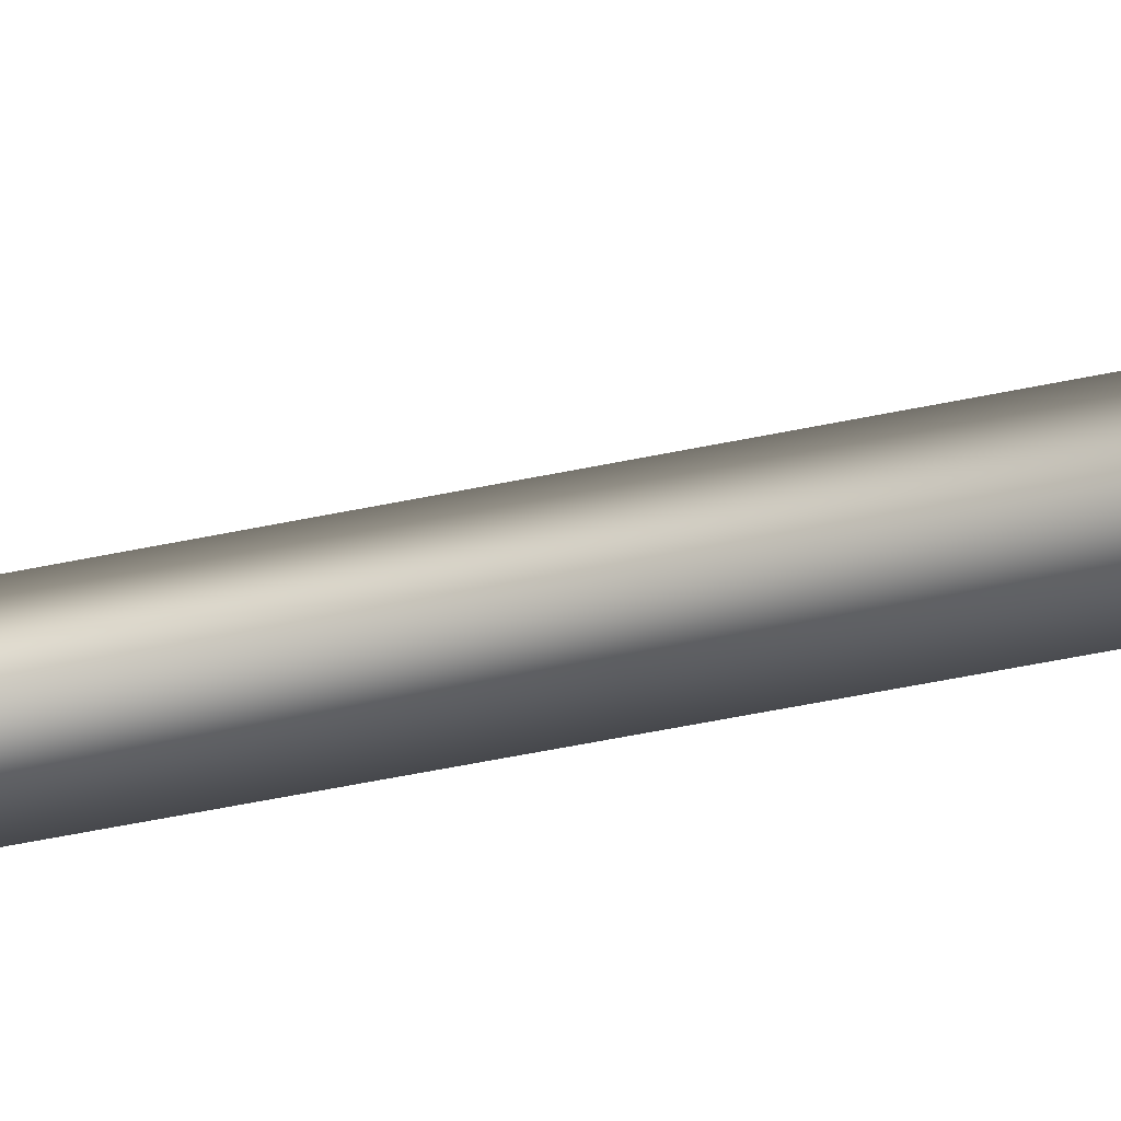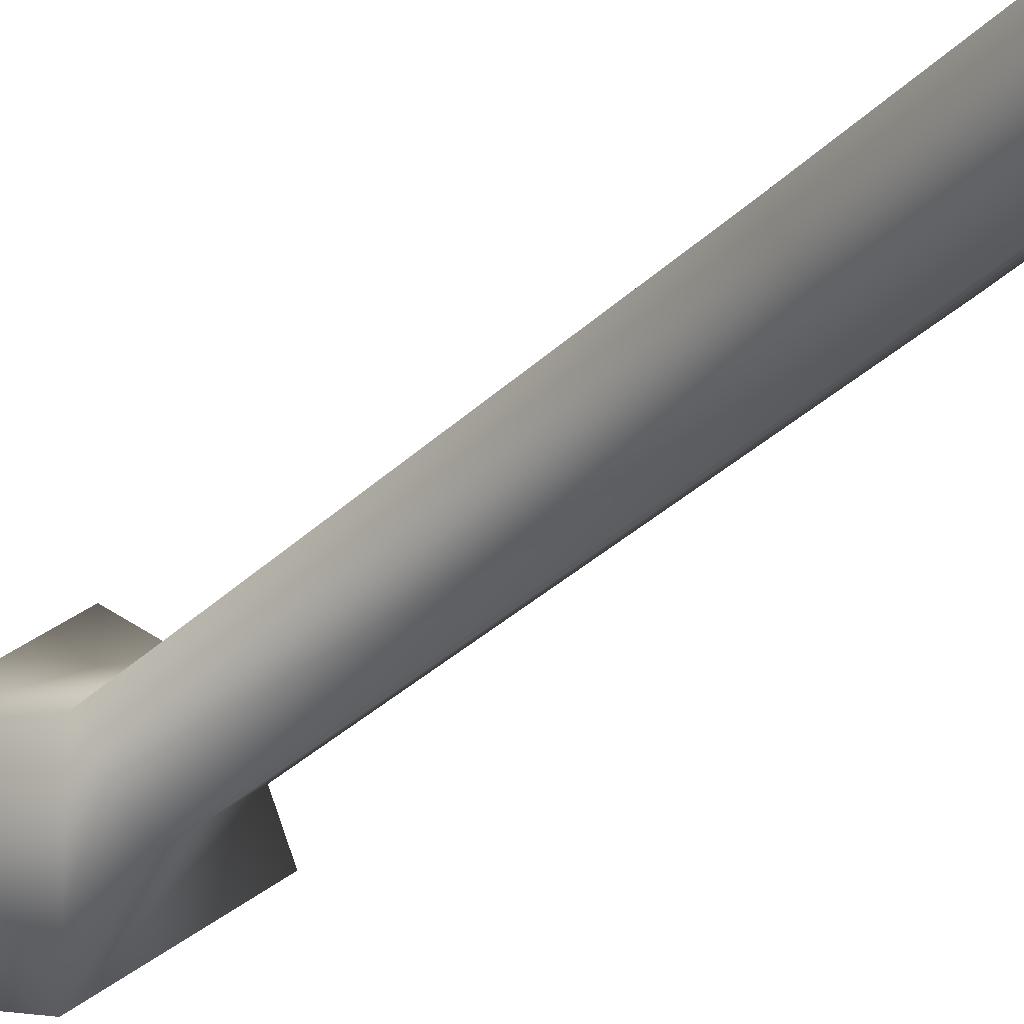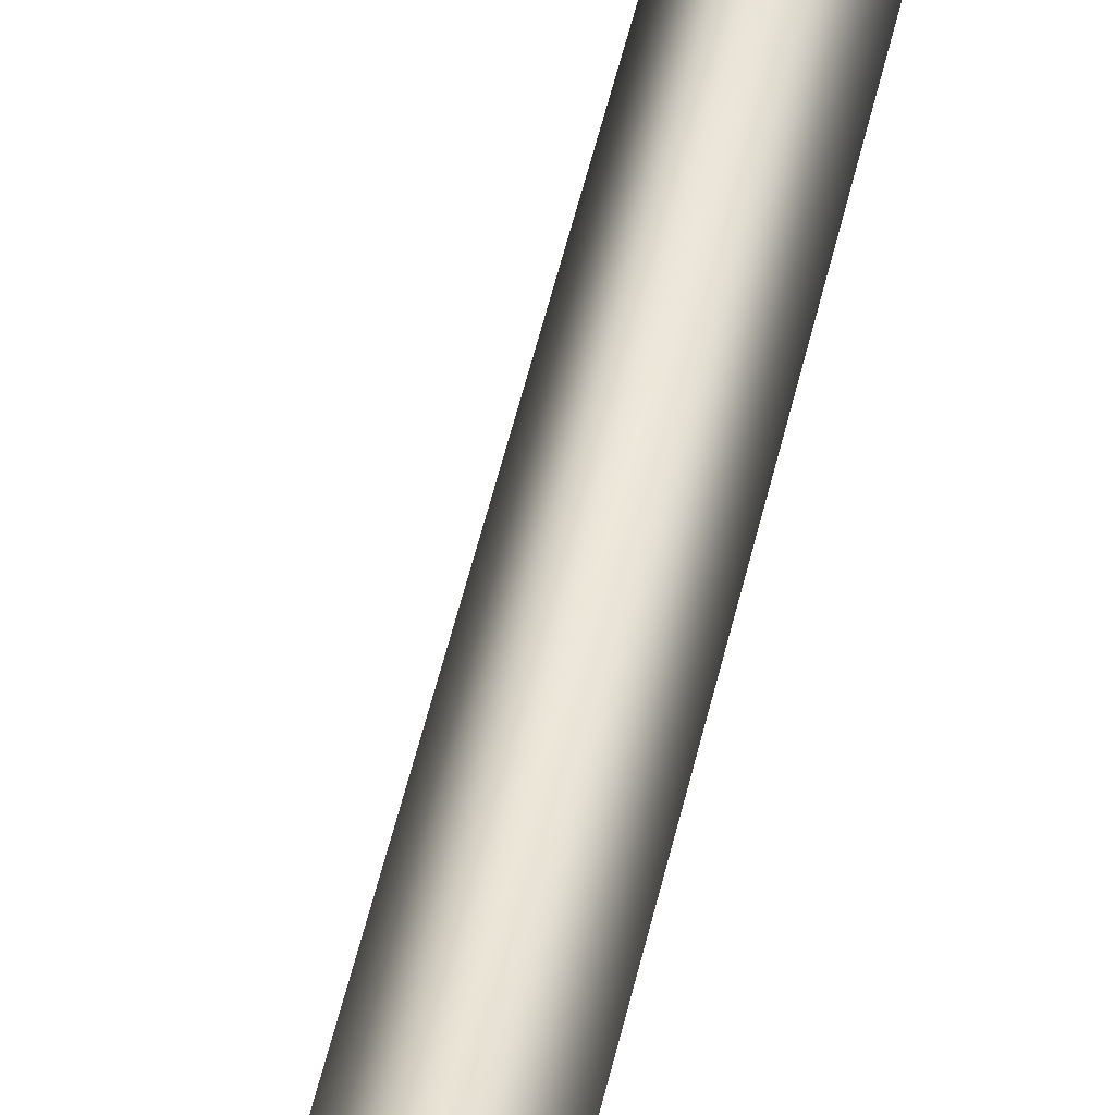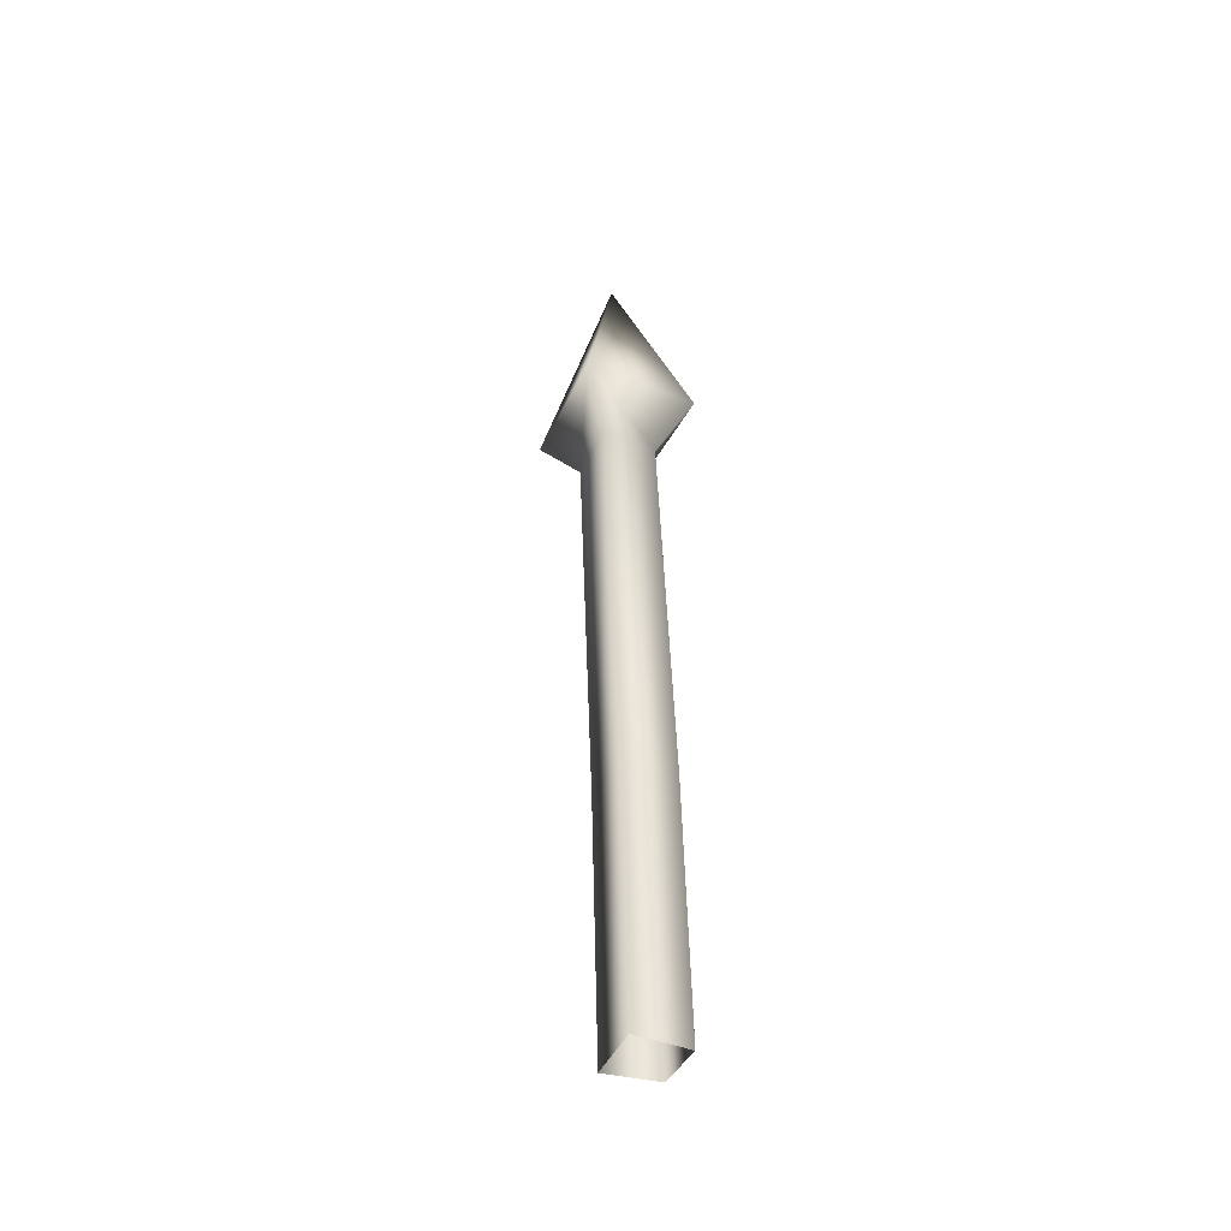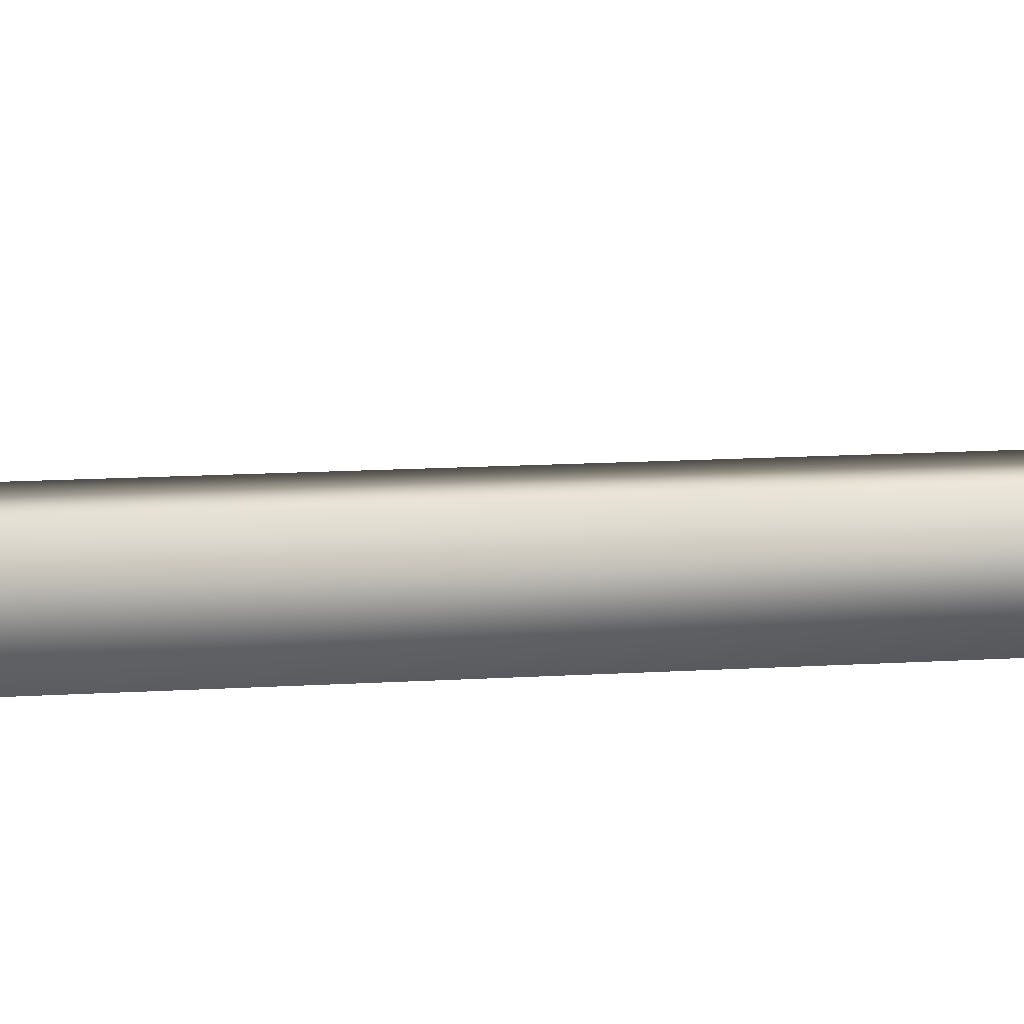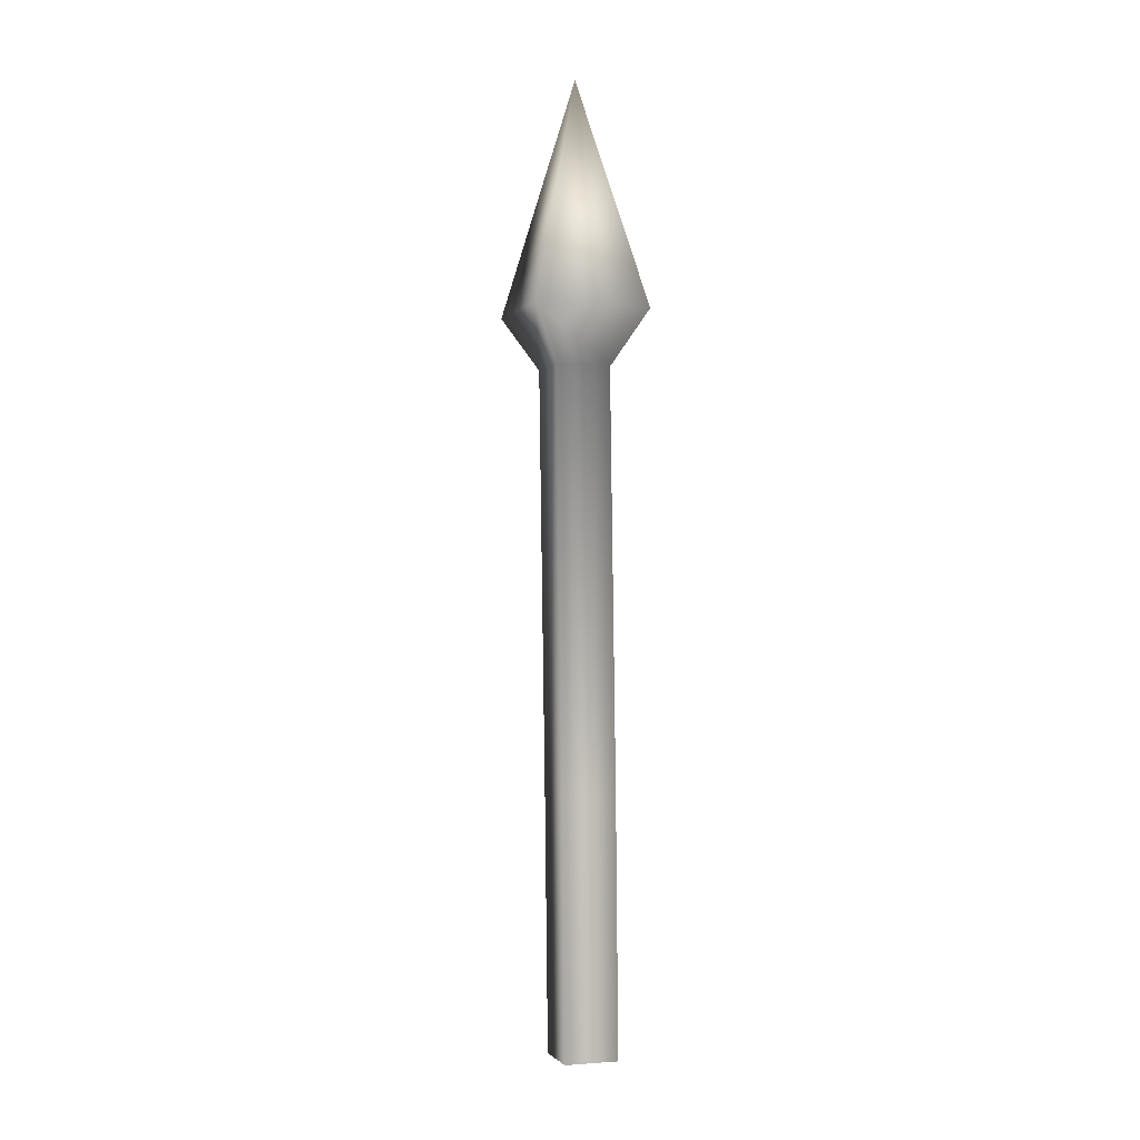
<metadata>
{"format":"obj","ext":"obj","renderer":"f3d","projection":"perspective","resolution":1024,"background":"white","views":[{"elev":-12.2,"azim":92.6,"up":"+Z"},{"elev":-36.0,"azim":-37.2,"up":"+Z"},{"elev":69.9,"azim":-171.1,"up":"+Z"},{"elev":-35.3,"azim":-159.7,"up":"+Y"},{"elev":59.6,"azim":-102.7,"up":"+Z"},{"elev":10.2,"azim":-152.7,"up":"+Y"}]}
</metadata>
<code>
g long_spear1
v 0.3098 -0.01777 0.3484
v 0.5418 1.219 0.4193
v 0.4257 1.209 0.5359
v 0.4259 -0.007537 0.2319
v 0.6579 1.189 0.5323
v 0.542 -0.03778 0.3449
v 0.2571 -0.7992 0.2639
v 0.3732 -0.789 0.1474
v 0.4893 -0.8193 0.2604
v 0.3732 -0.8092 0.3874
v 0.4259 -0.02777 0.4719
v 0.4257 1.209 0.5359
v 0.5559 1.4 0.3208
v 0.3118 1.379 0.5659
v 0.6579 1.189 0.5323
v 0.6157 2.034 0.6815
v 0.8 1.337 0.5584
v 0.8 1.337 0.5584
v 0.6579 1.189 0.5323
v 0.5418 1.199 0.6594
v 0.5568 1.368 0.8149
v 0.6157 2.034 0.6815
v 0.3118 1.379 0.5659
v 0.4257 1.209 0.5359
v 0.6579 1.189 0.5323
v 0.4259 -0.02777 0.4719
v 0.542 -0.03778 0.3449
v 0.4257 1.209 0.5359
v 0.3098 -0.01777 0.3484
g long_spear1_0
f 3 2 1
f 4 1 2
f 4 2 5
f 5 6 4
f 7 1 4
f 4 8 7
f 8 4 6
f 6 9 8
f 1 7 10
f 10 9 6
f 10 11 1
f 10 6 11
f 13 2 12
f 12 14 13
f 15 2 13
f 13 14 16
f 13 17 15
f 17 13 16
f 20 19 18
f 18 21 20
f 21 18 22
f 23 21 22
f 20 21 23
f 23 24 20
f 26 25 20
f 26 27 25
f 20 28 26
f 29 26 28

</code>
